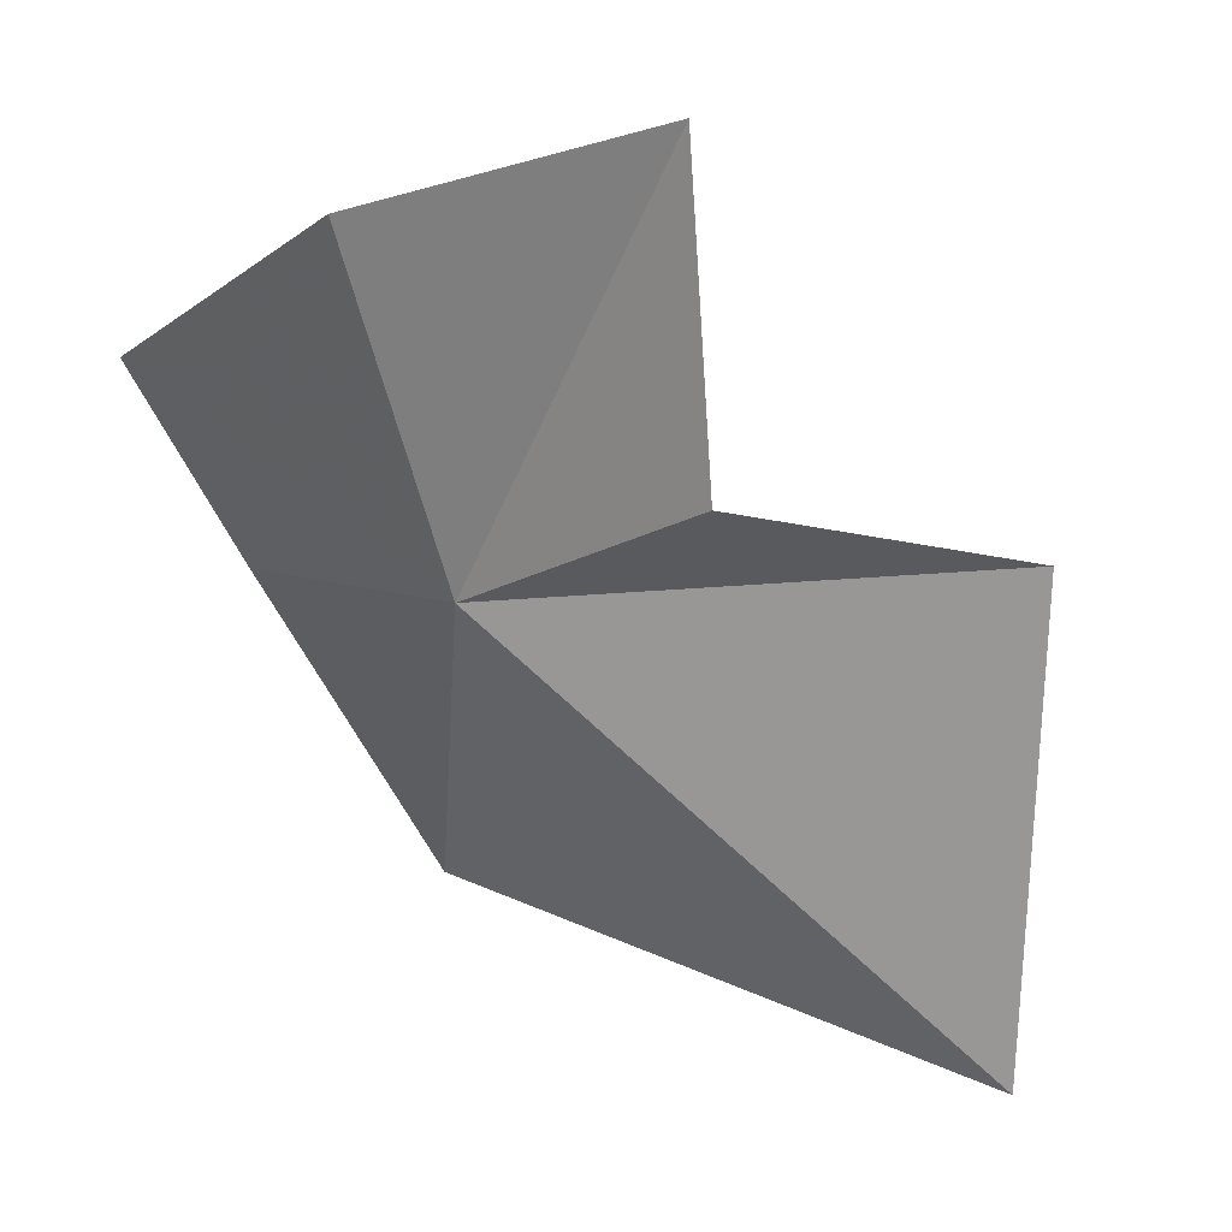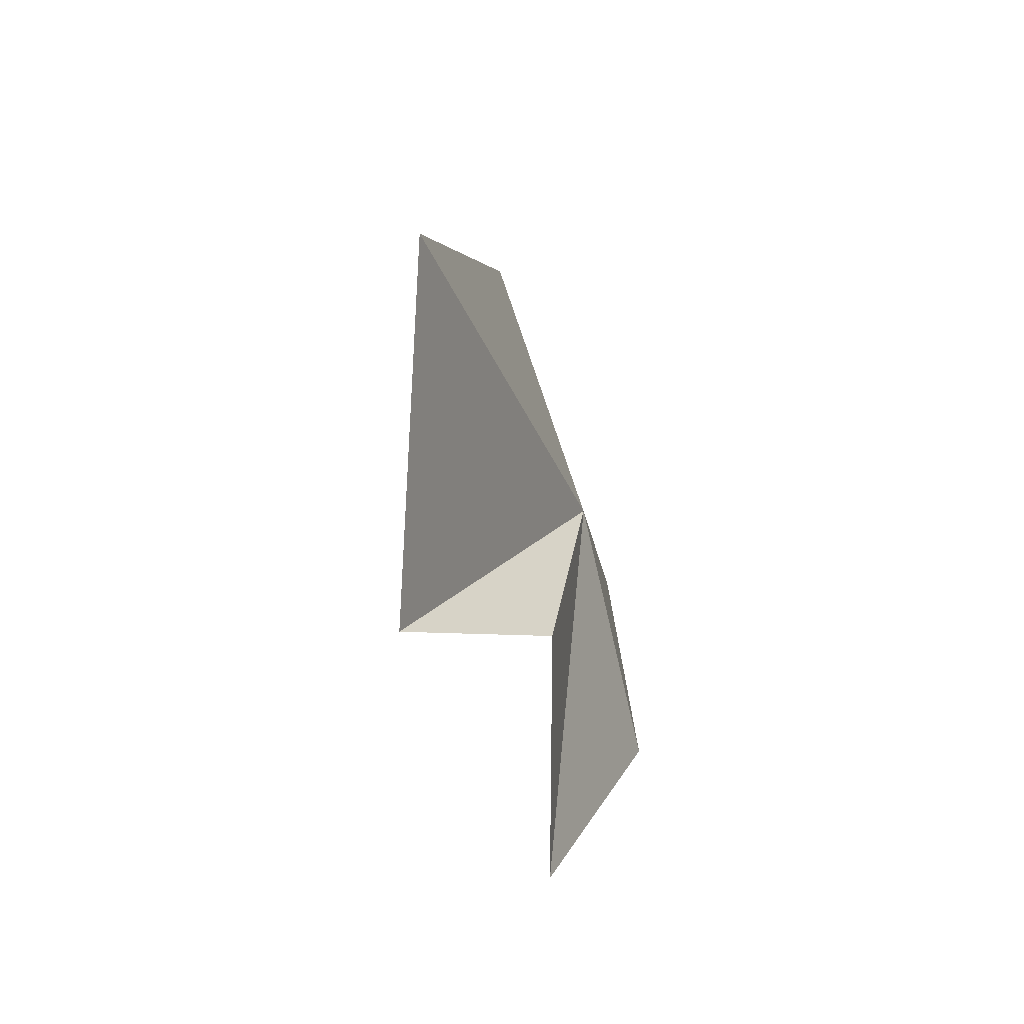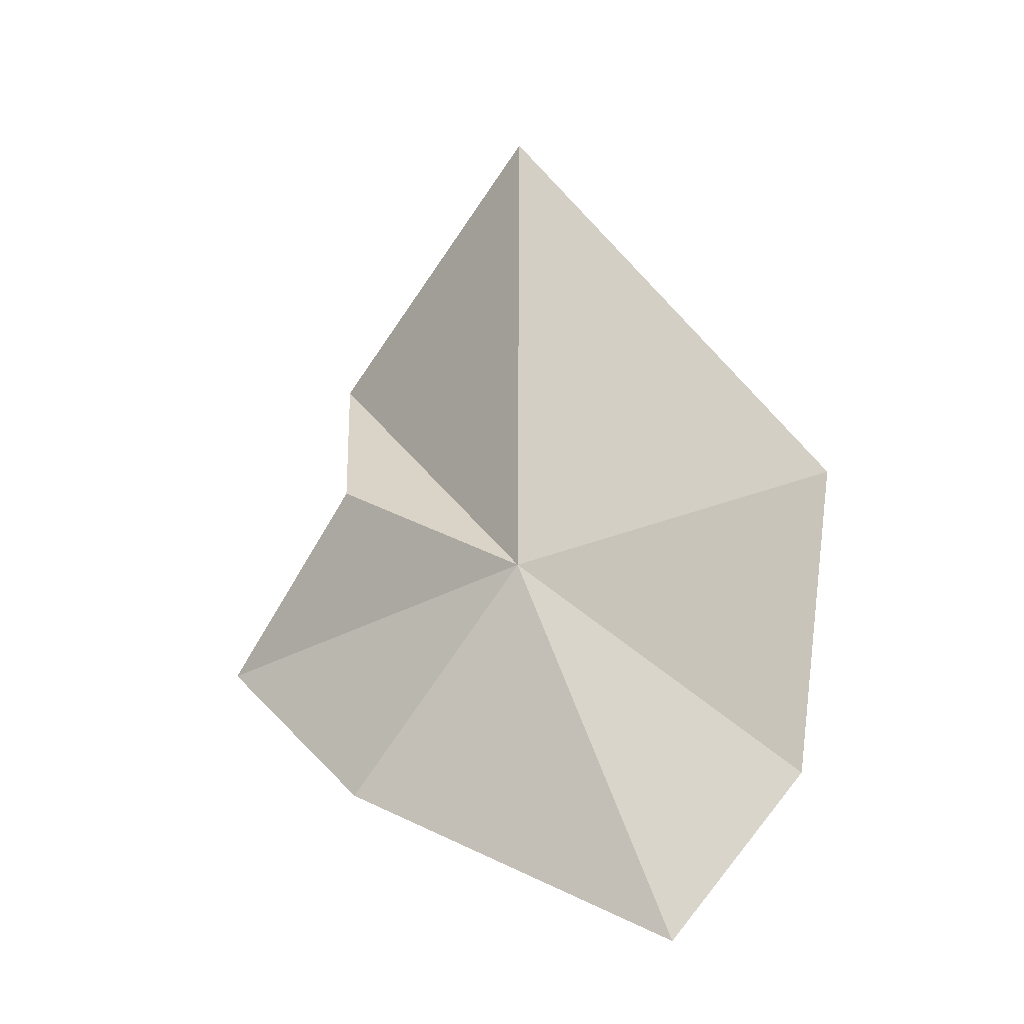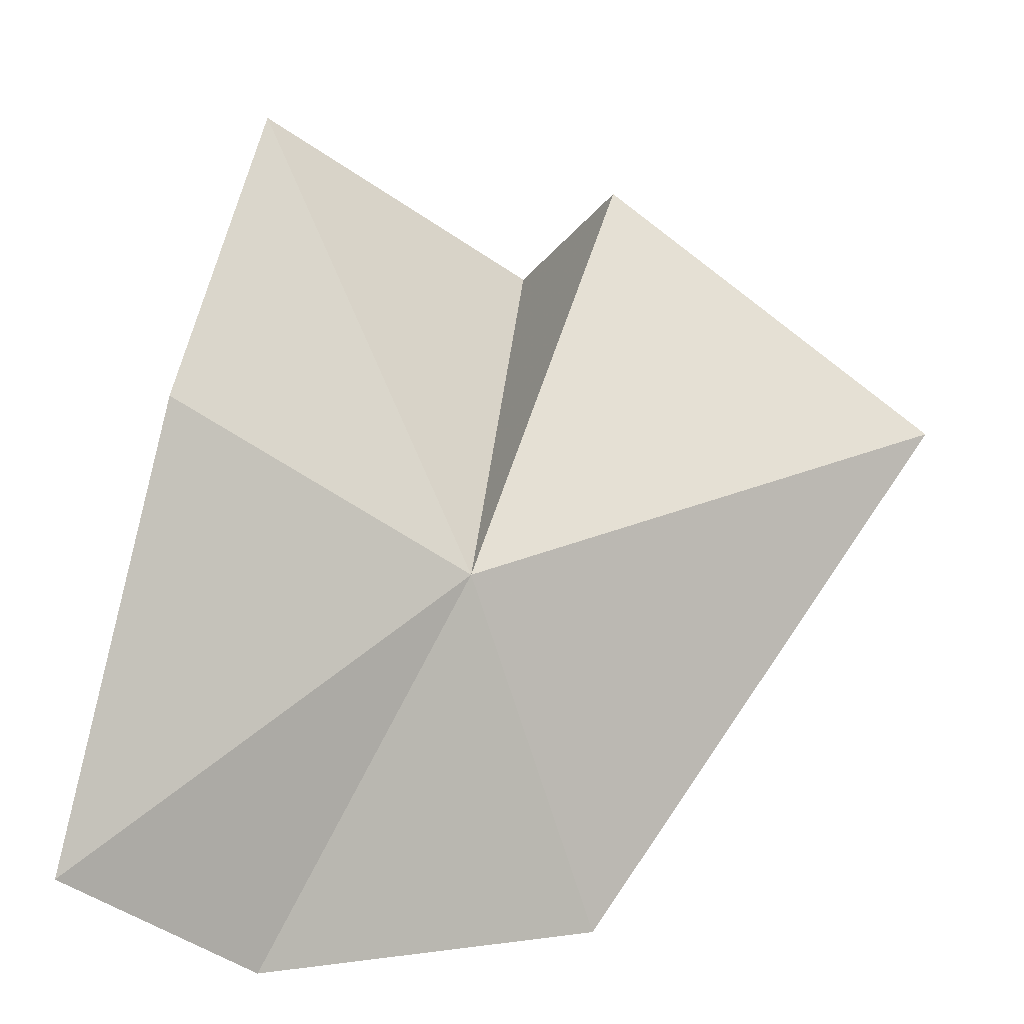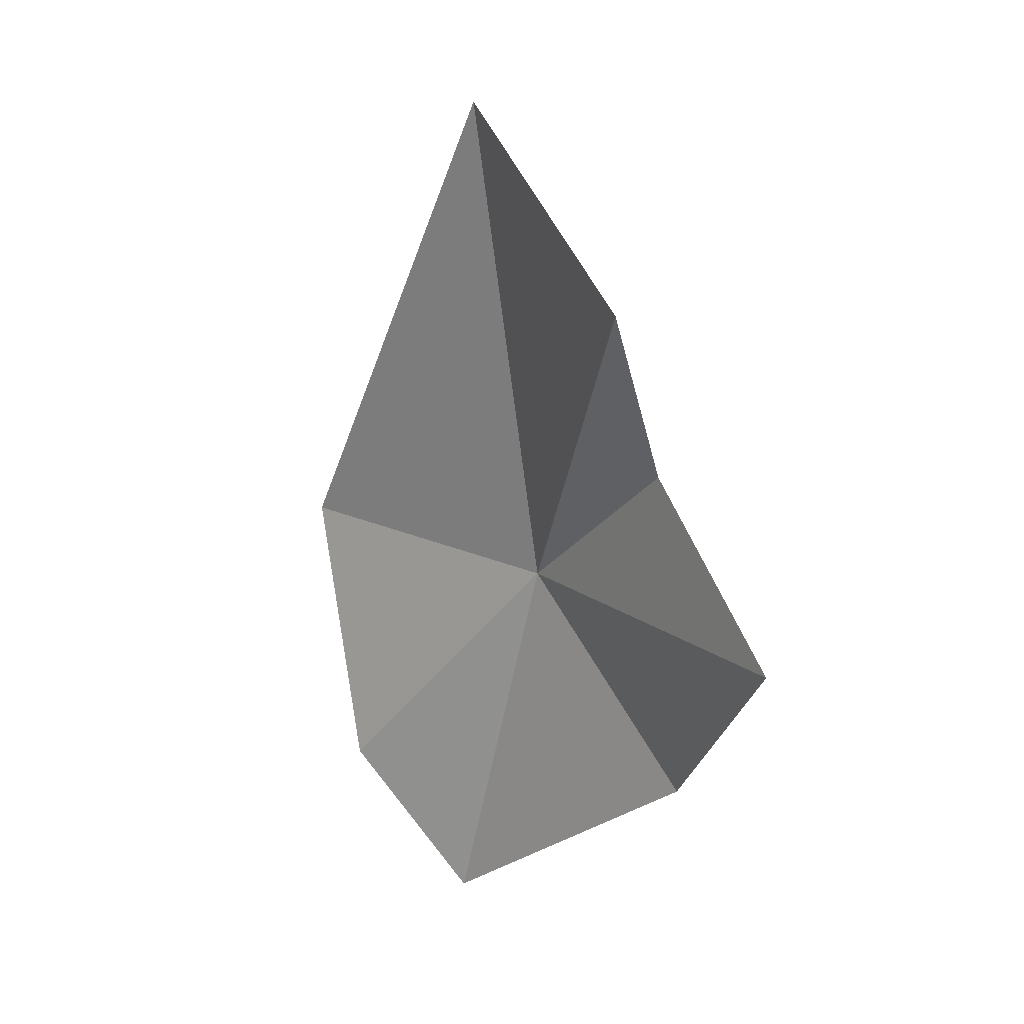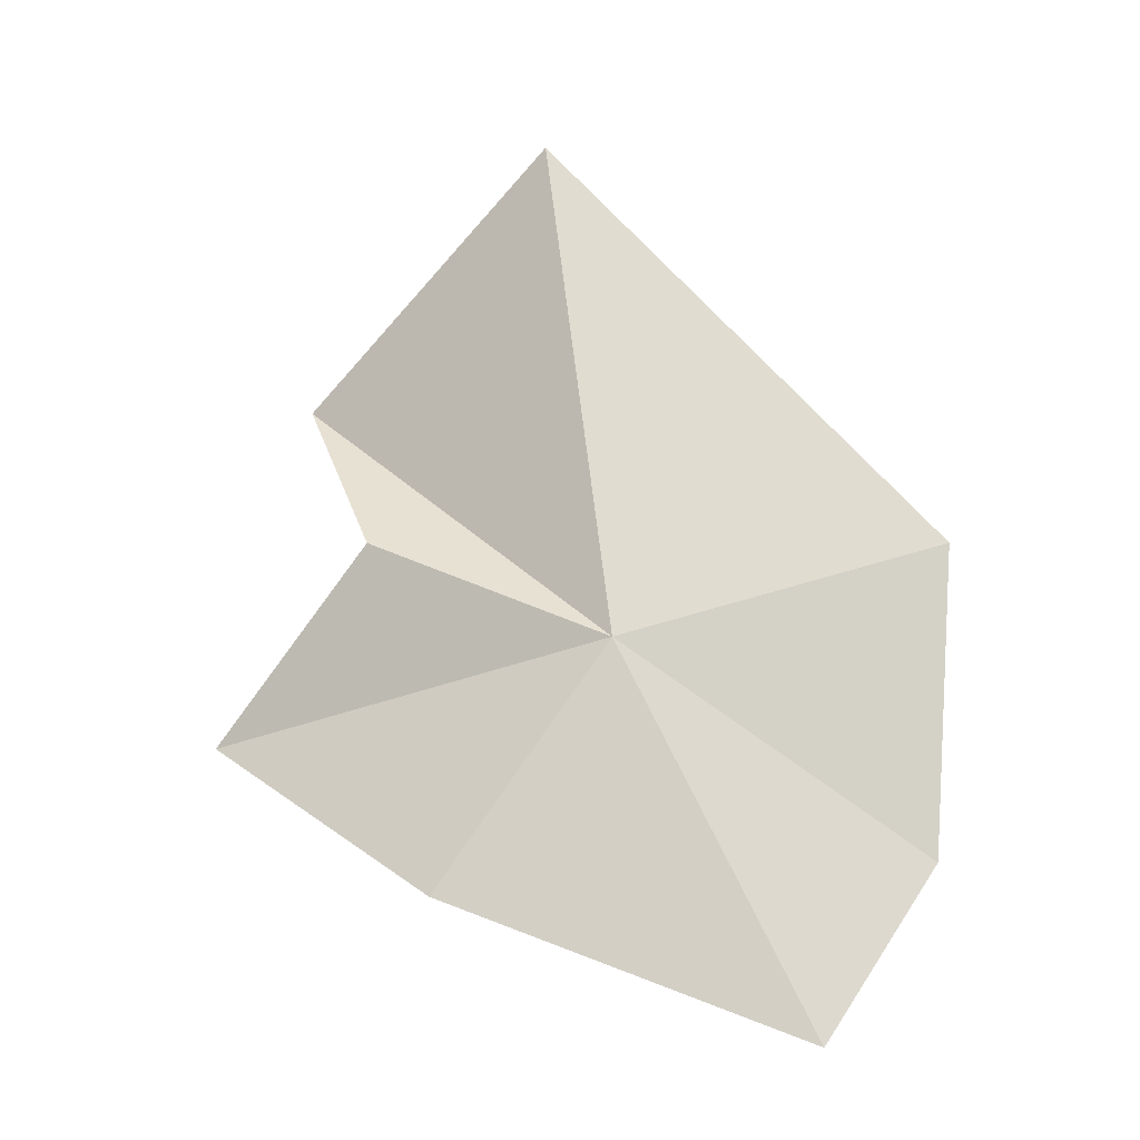
<metadata>
{"format":"obj","ext":"obj","renderer":"f3d","projection":"perspective","resolution":1024,"background":"white","views":[{"elev":68.6,"azim":-25.1,"up":"+Y"},{"elev":47.7,"azim":151.1,"up":"+Z"},{"elev":-4.6,"azim":-86.2,"up":"+Z"},{"elev":21.0,"azim":-105.7,"up":"+Y"},{"elev":-4.0,"azim":113.9,"up":"+Z"},{"elev":-0.3,"azim":-106.2,"up":"+Z"}]}
</metadata>
<code>
v -38.32 -16.15 116.1
v -19.28 -3.421 129
v -27.28 -15.57 144
v -25.05 3.046 109.7
v -29.43 -4.702 121.2
v -37.28 -6.441 102.6
v -46.15 -25.01 95.36
v -42 -33.95 121.1
v -44.38 -32.15 104.3
f 1 3 2
f 1 5 4
f 1 4 6
f 1 6 7
f 1 8 3
f 1 2 5
f 1 9 8
f 1 7 9

</code>
